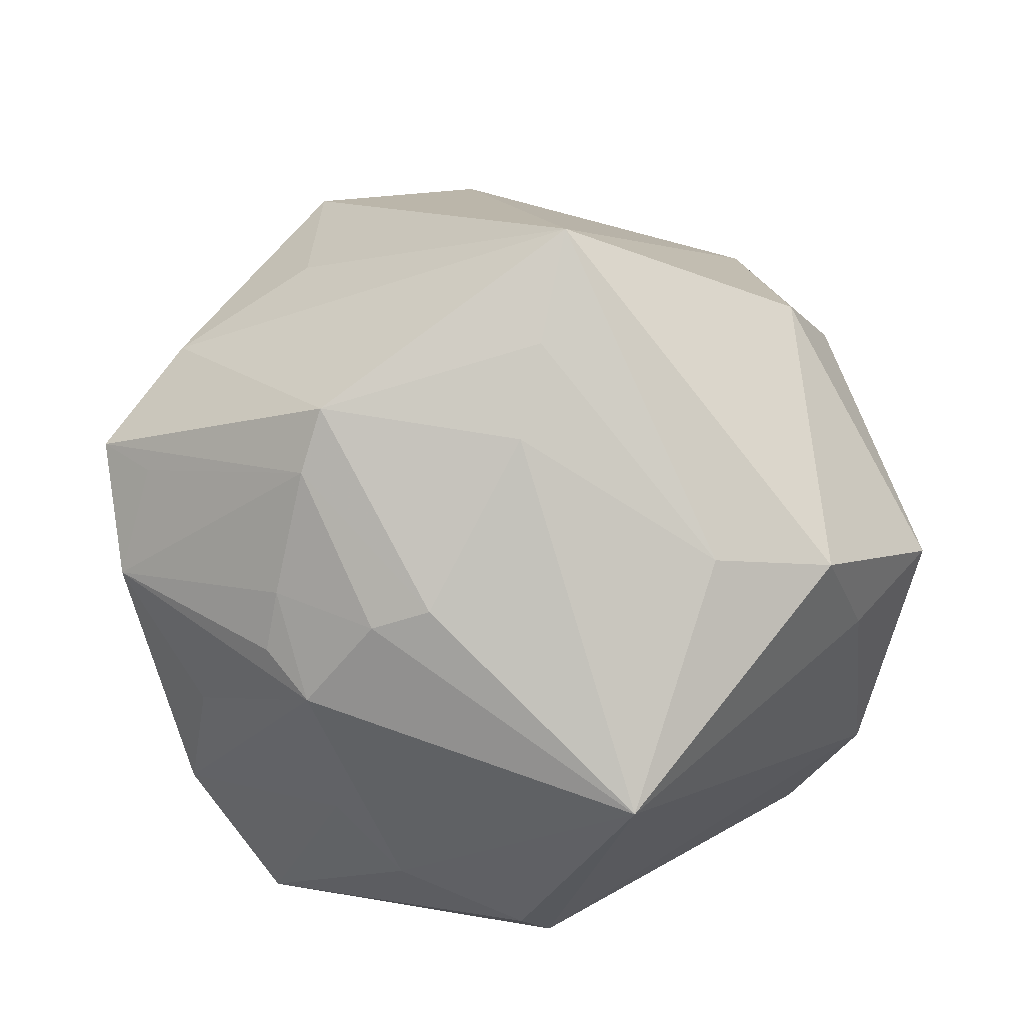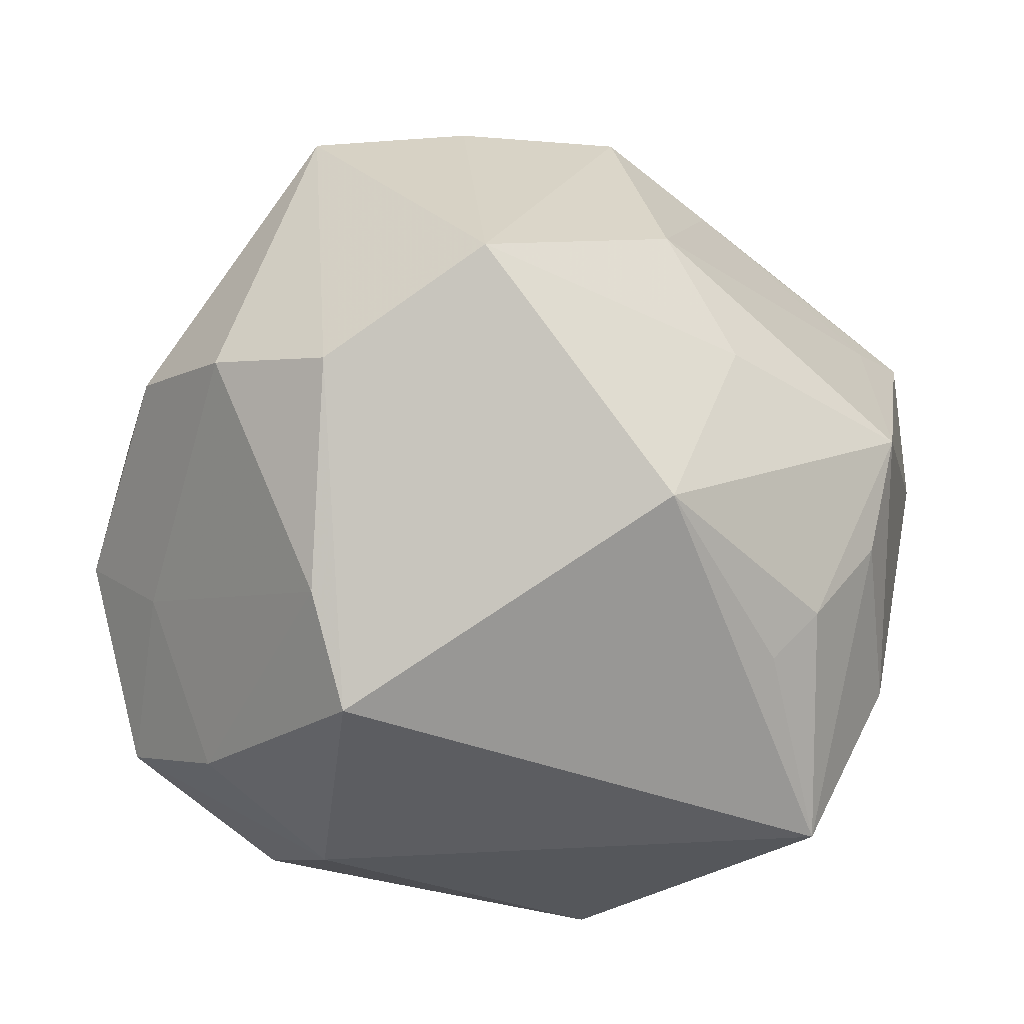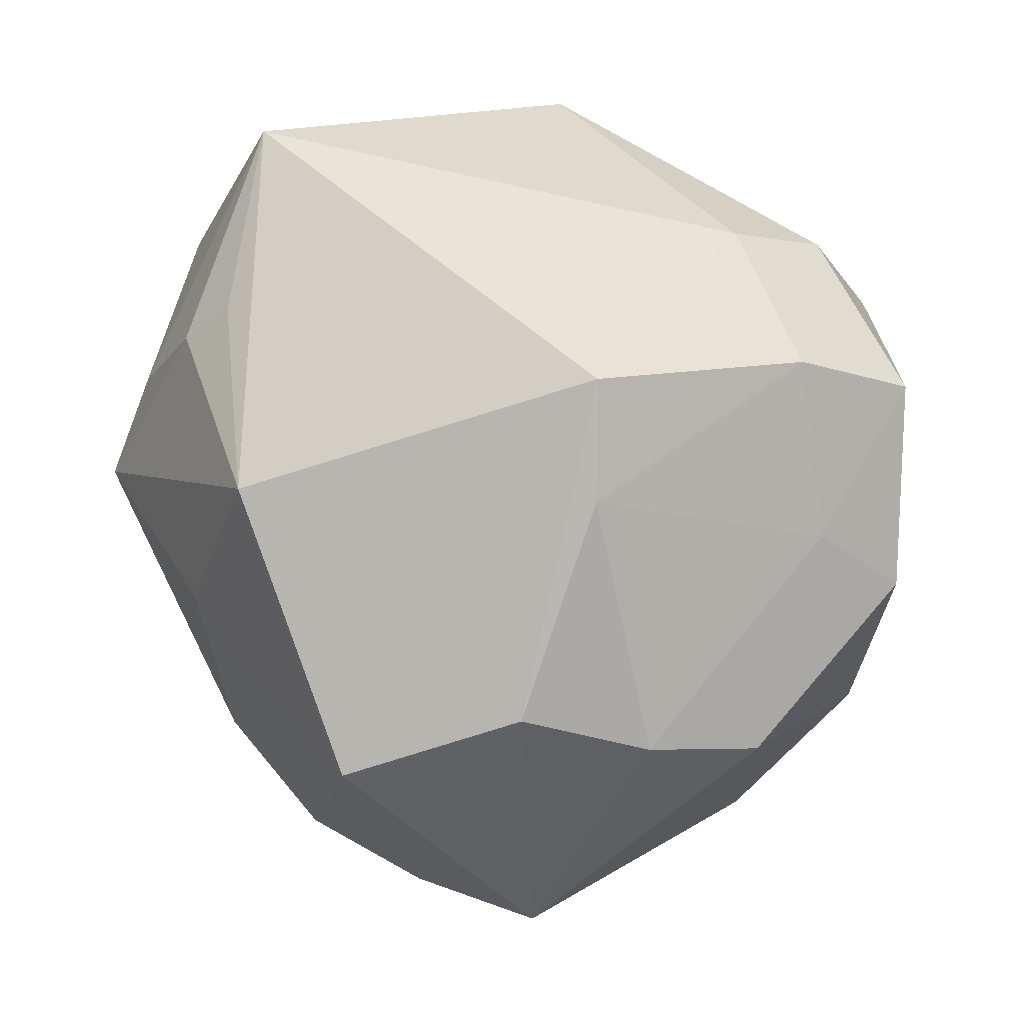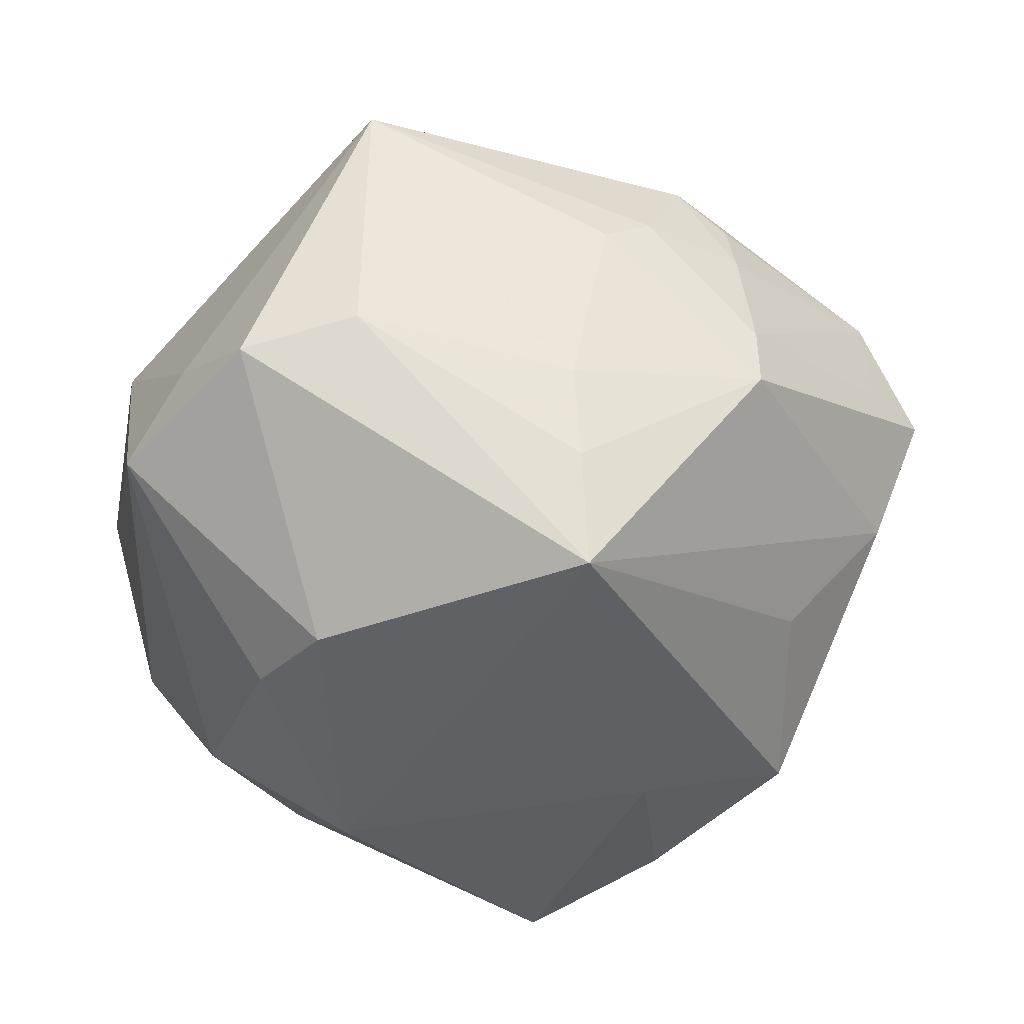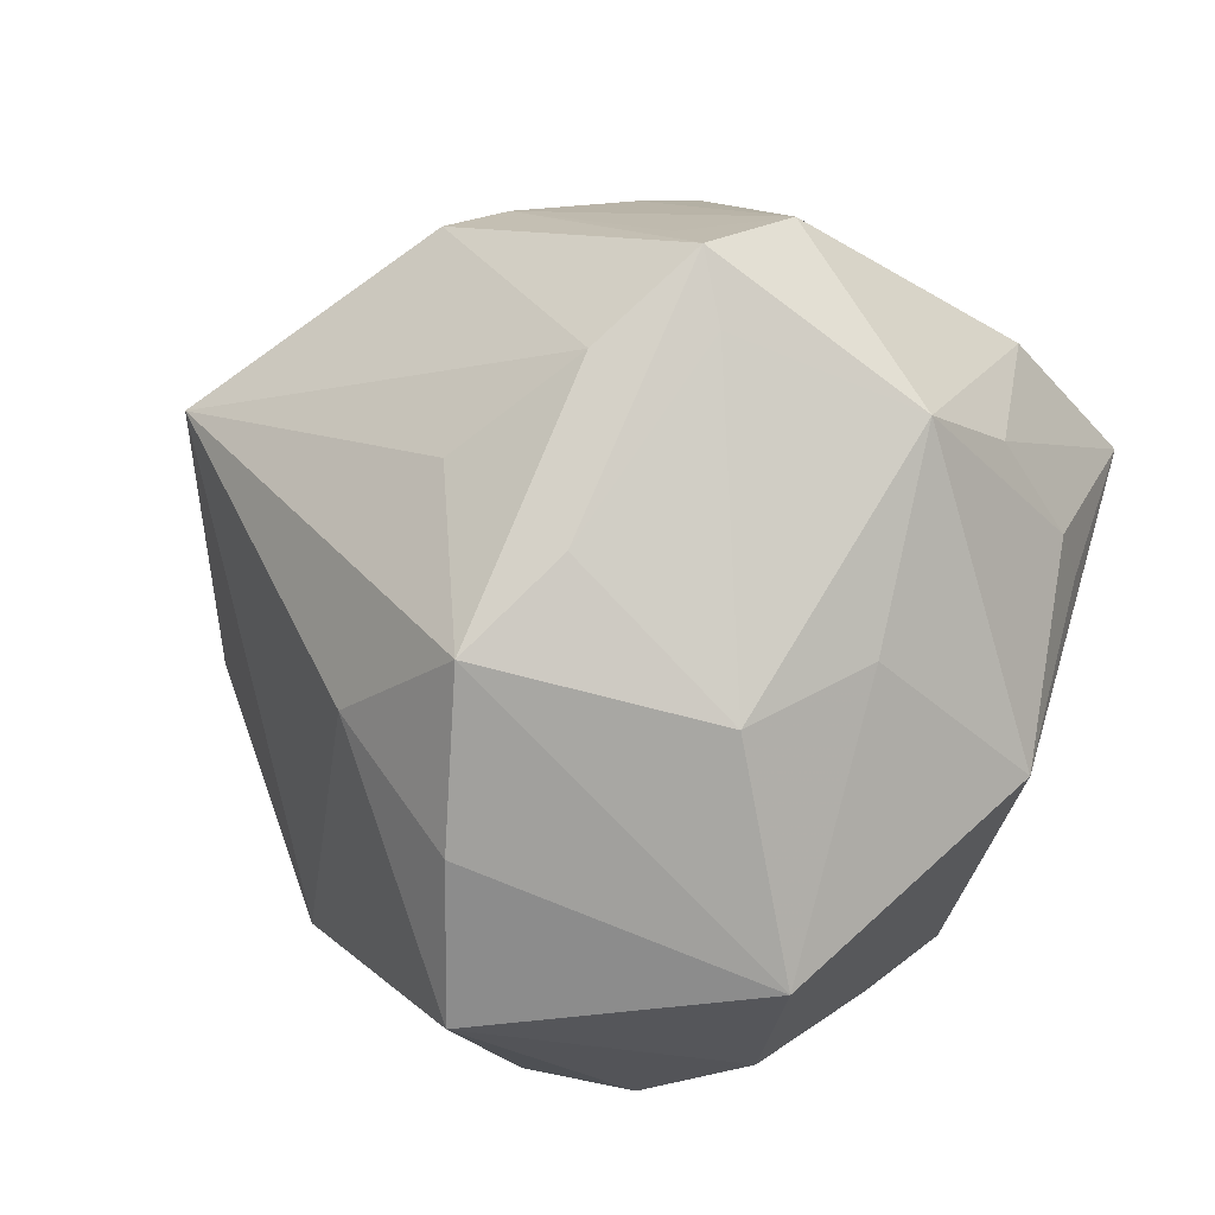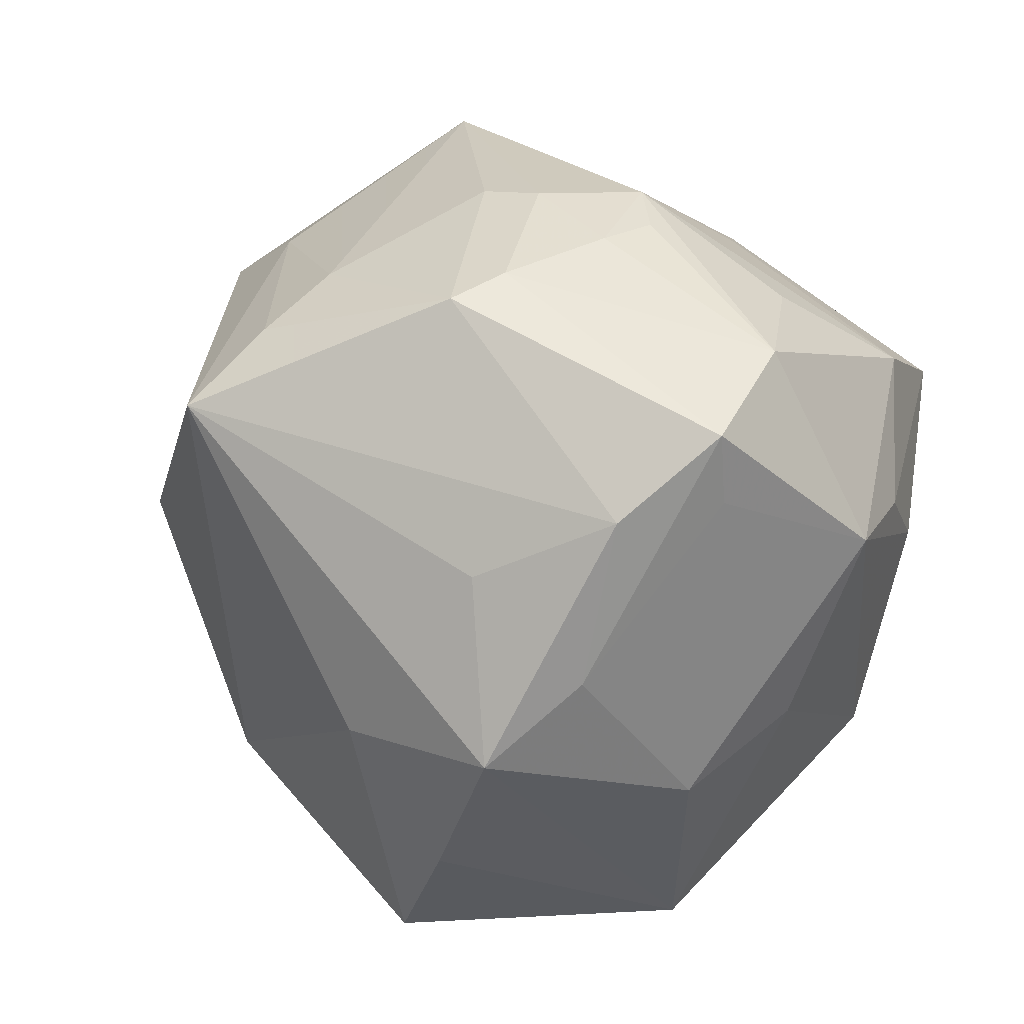
<metadata>
{"format":"obj","ext":"obj","renderer":"f3d","projection":"perspective","resolution":1024,"background":"white","views":[{"elev":32.9,"azim":-177.8,"up":"+Z"},{"elev":-42.7,"azim":23.9,"up":"+Z"},{"elev":-43.6,"azim":179.7,"up":"+Y"},{"elev":23.5,"azim":-18.1,"up":"+Y"},{"elev":-30.0,"azim":61.5,"up":"+Y"},{"elev":3.7,"azim":44.8,"up":"+Y"}]}
</metadata>
<code>
v 0.02171 -0.05413 -0.005989
v 0.02839 -0.004268 0.03952
v -0.04024 0.0352 0.01996
v 0.02855 -0.02835 0.03757
v 0.03759 -0.03355 0.009004
v 0.05008 0.003427 -0.01829
v 0.03473 -0.02817 -0.02988
v -0.0498 -0.008478 -0.02893
v -0.04763 0.0172 -0.02027
v -0.001518 0.03377 0.03649
v -0.04927 -0.0244 -0.008646
v -0.001983 -0.05515 0.02296
v -0.03943 0.01176 -0.03556
v 0.03752 -0.002276 -0.03635
v -0.01641 0.05711 -0.002639
v 0.03018 0.04016 0.008584
v 0.0512 0.02366 0.008647
v 0.02243 0.03893 -0.01747
v -0.04516 0.02767 0.006292
v 0.009197 0.04498 0.01835
v 0.02556 0.03356 0.03085
v -0.03032 -0.0325 0.02745
v -0.03839 -0.02599 -0.01932
v 0.0434 -0.001472 -0.03053
v -0.03587 0.002411 0.03852
v 0.01638 0.04452 0.01536
v 0.03761 -0.01776 0.02934
v 0.007472 -0.02535 0.04133
v -0.03534 -0.01365 -0.03807
v -0.01612 -0.05169 -0.00822
v 0.04251 -0.02402 -0.005211
v -0.05397 0.01772 0.01079
v -0.02766 0.004729 -0.04335
v 0.01405 0.03972 -0.02761
v -0.02568 0.03909 0.02293
v 0.04415 0.02264 -0.02584
v -0.009153 -0.0265 -0.04717
v -0.04469 -0.02712 0.01067
v 0.04475 0.002749 0.03084
v 0.04746 0.01938 0.02193
v -0.003743 0.02648 0.04584
v 0.05397 0.01345 0.02213
v -0.006416 0.01672 0.05655
v -0.03035 -0.04535 -0.0005847
v -0.04143 -0.00669 0.02936
v 0.05145 0.00503 0.01867
v 0.0248 0.04481 0.004334
v -0.002123 0.04389 -0.03219
v 0.0133 -0.04316 0.03088
v 0.05553 -0.0006372 -0.004773
v 0.02324 0.03025 0.03821
v 0.03371 0.02059 -0.04712
v -0.009068 -0.03621 -0.036
v 0.04042 0.03083 -0.006161
v -0.005735 0.03958 -0.03728
v -0.0002537 -0.05268 -0.0149
v 0.02883 0.03822 0.01603
f 49 12 1
f 45 32 38
f 38 22 45
f 1 31 5
f 31 50 5
f 12 49 28
f 43 22 28
f 28 22 12
f 44 22 38
f 12 22 44
f 38 32 11
f 32 8 11
f 11 44 38
f 9 8 32
f 15 10 20
f 20 10 51
f 43 51 41
f 51 10 41
f 25 22 43
f 25 45 22
f 43 3 25
f 25 3 32
f 32 45 25
f 4 49 1
f 1 5 4
f 4 28 49
f 43 28 4
f 46 50 42
f 46 5 50
f 39 51 43
f 42 51 39
f 12 44 30
f 34 18 52
f 15 47 34
f 47 18 34
f 15 9 19
f 19 9 32
f 19 3 15
f 32 3 19
f 55 9 15
f 35 41 10
f 15 3 35
f 35 10 15
f 35 3 43
f 43 41 35
f 21 51 42
f 21 20 51
f 17 54 47
f 57 21 17
f 42 50 17
f 6 24 52
f 50 24 6
f 37 52 7
f 7 24 50
f 1 37 7
f 7 50 31
f 7 31 1
f 27 4 5
f 27 46 42
f 5 46 27
f 42 39 27
f 27 39 4
f 2 39 43
f 43 4 2
f 4 39 2
f 56 37 1
f 1 12 56
f 12 30 56
f 44 11 23
f 23 30 44
f 23 11 8
f 48 34 52
f 52 55 48
f 15 34 48
f 48 55 15
f 26 57 47
f 26 21 57
f 20 21 26
f 26 47 15
f 15 20 26
f 47 57 16
f 16 17 47
f 57 17 16
f 40 21 42
f 42 17 40
f 40 17 21
f 54 17 36
f 52 18 36
f 36 6 52
f 36 18 47
f 47 54 36
f 36 17 50
f 50 6 36
f 52 24 14
f 14 7 52
f 24 7 14
f 29 23 8
f 33 55 52
f 33 52 37
f 37 29 33
f 33 29 8
f 30 23 53
f 23 29 53
f 53 29 37
f 37 56 53
f 53 56 30
f 9 55 13
f 55 33 13
f 8 9 13
f 13 33 8

</code>
